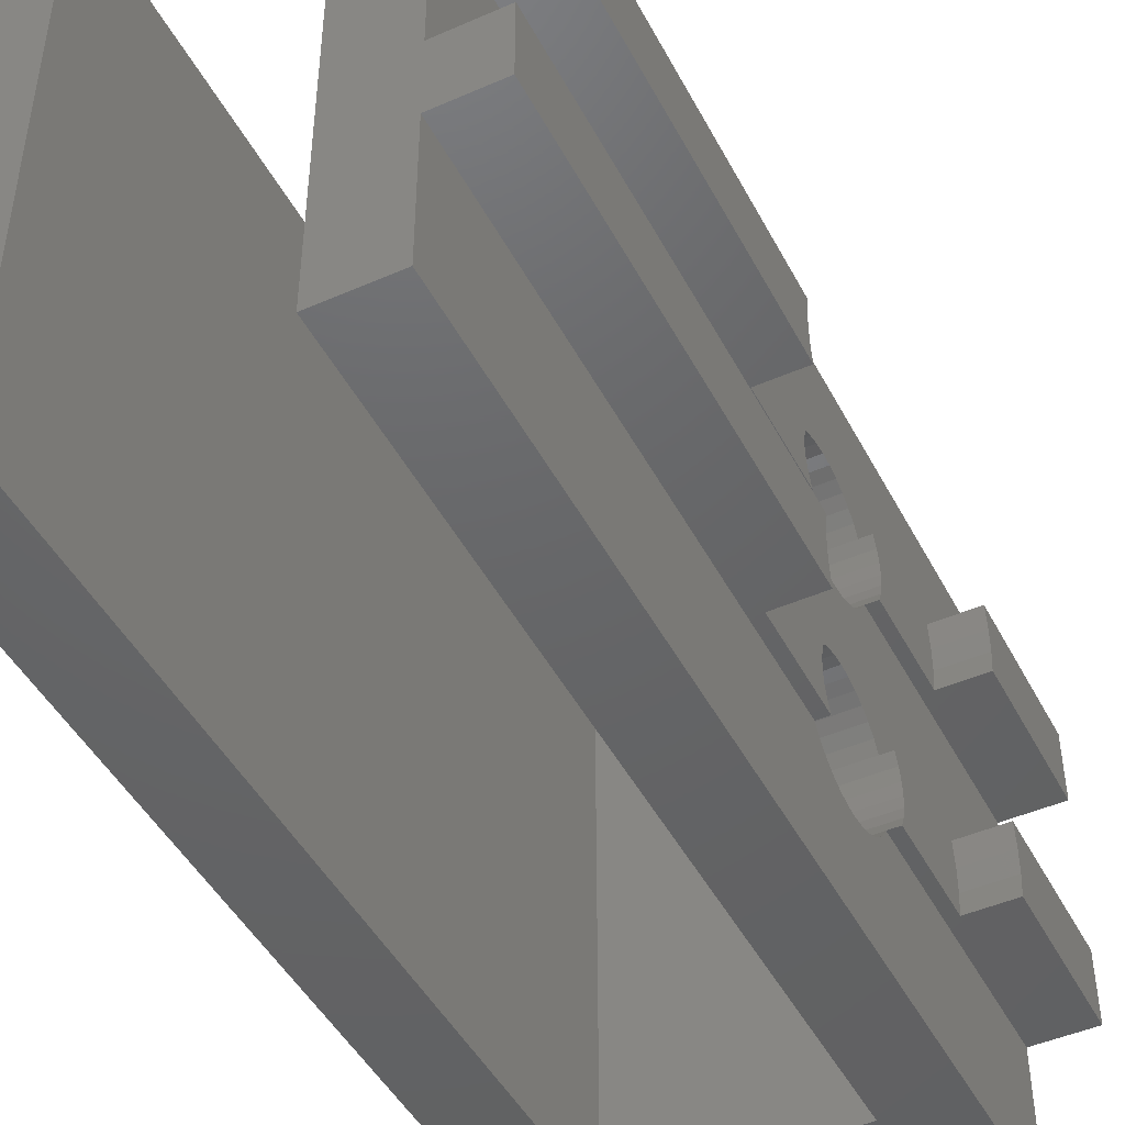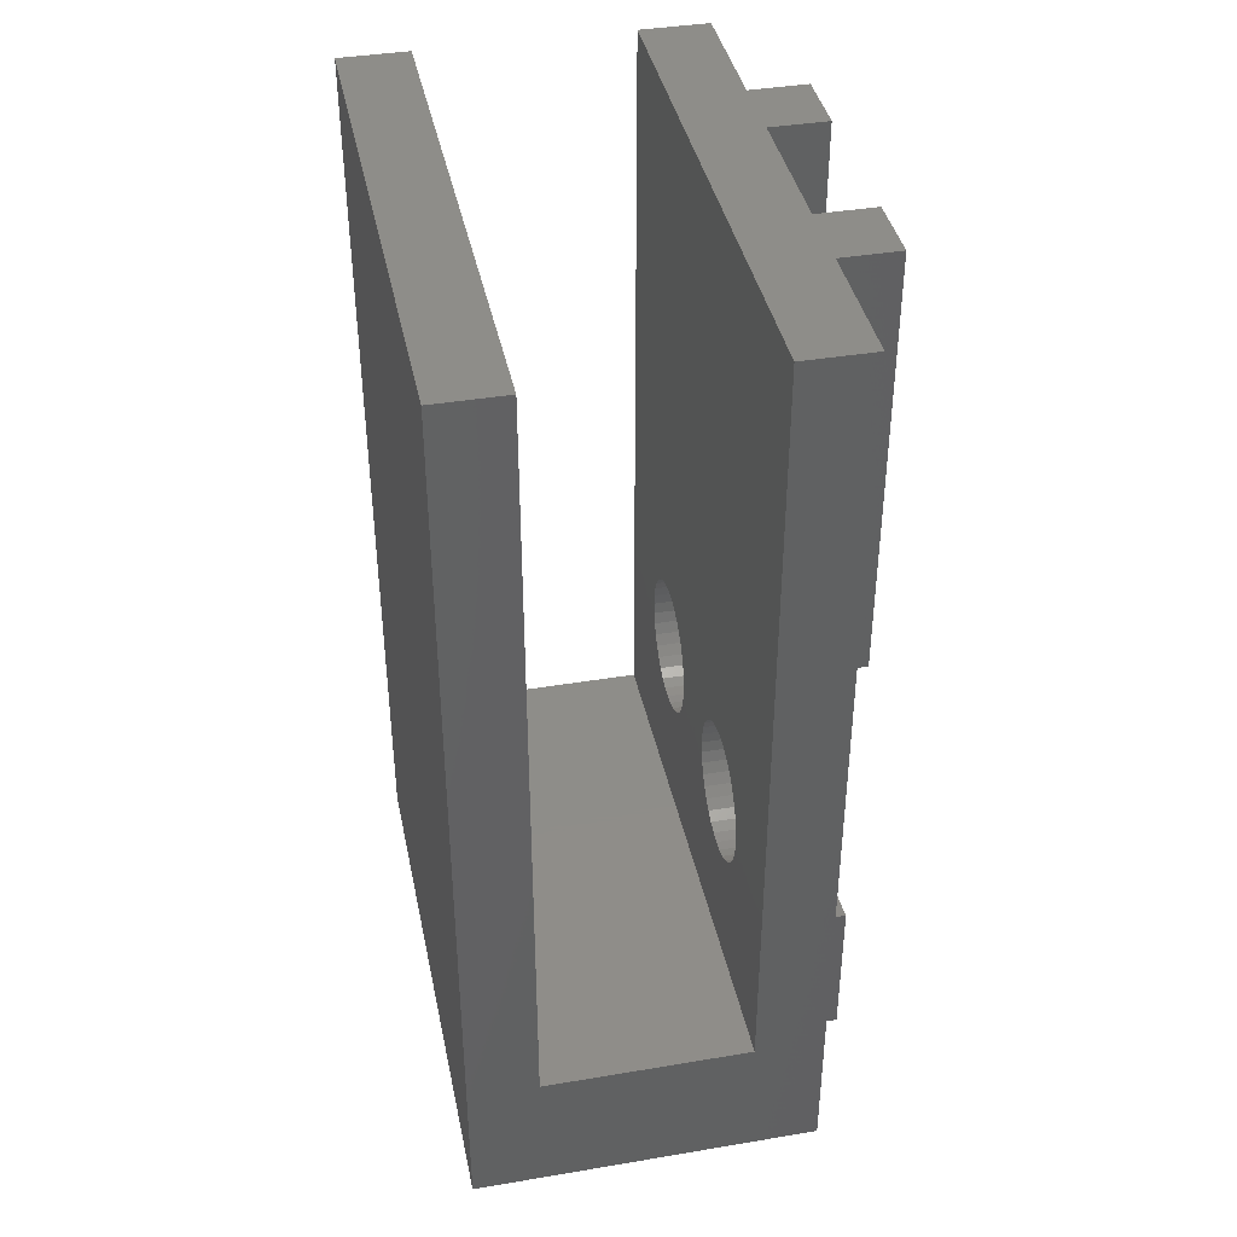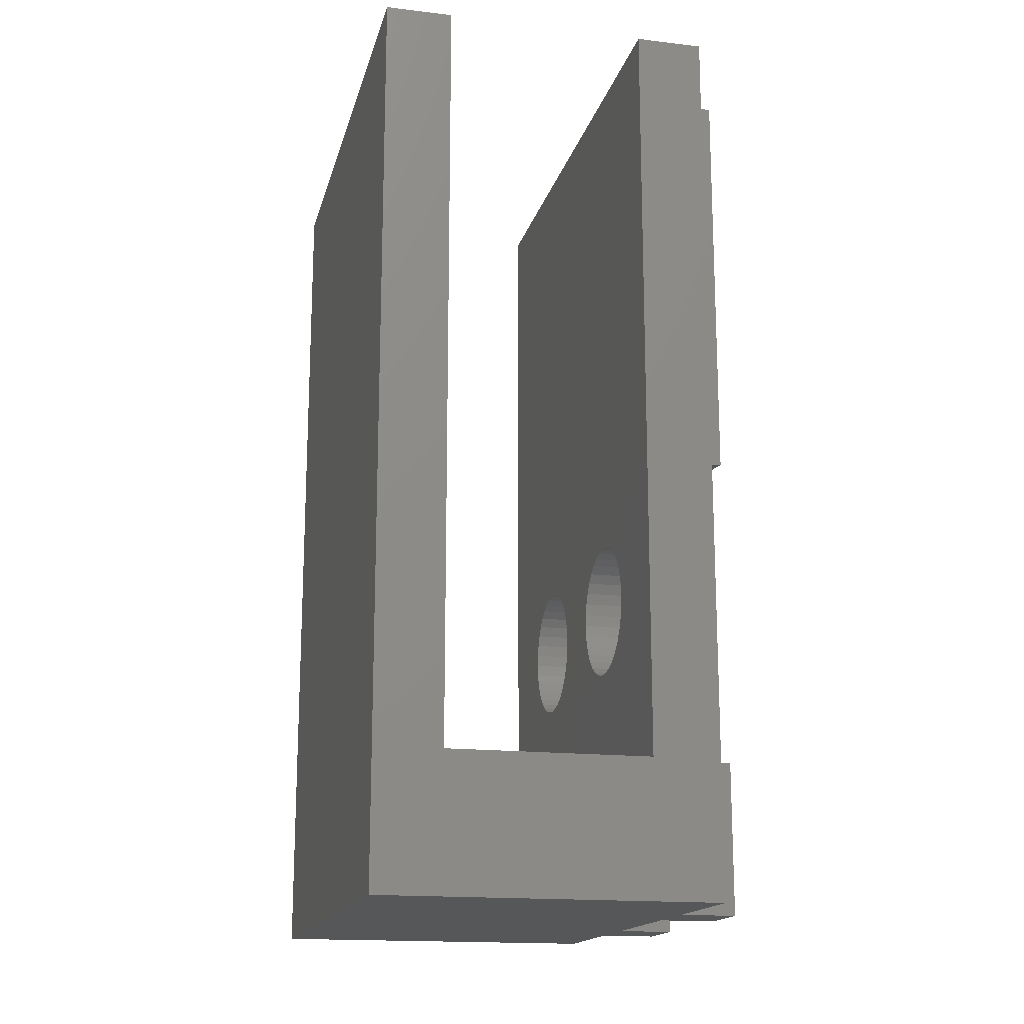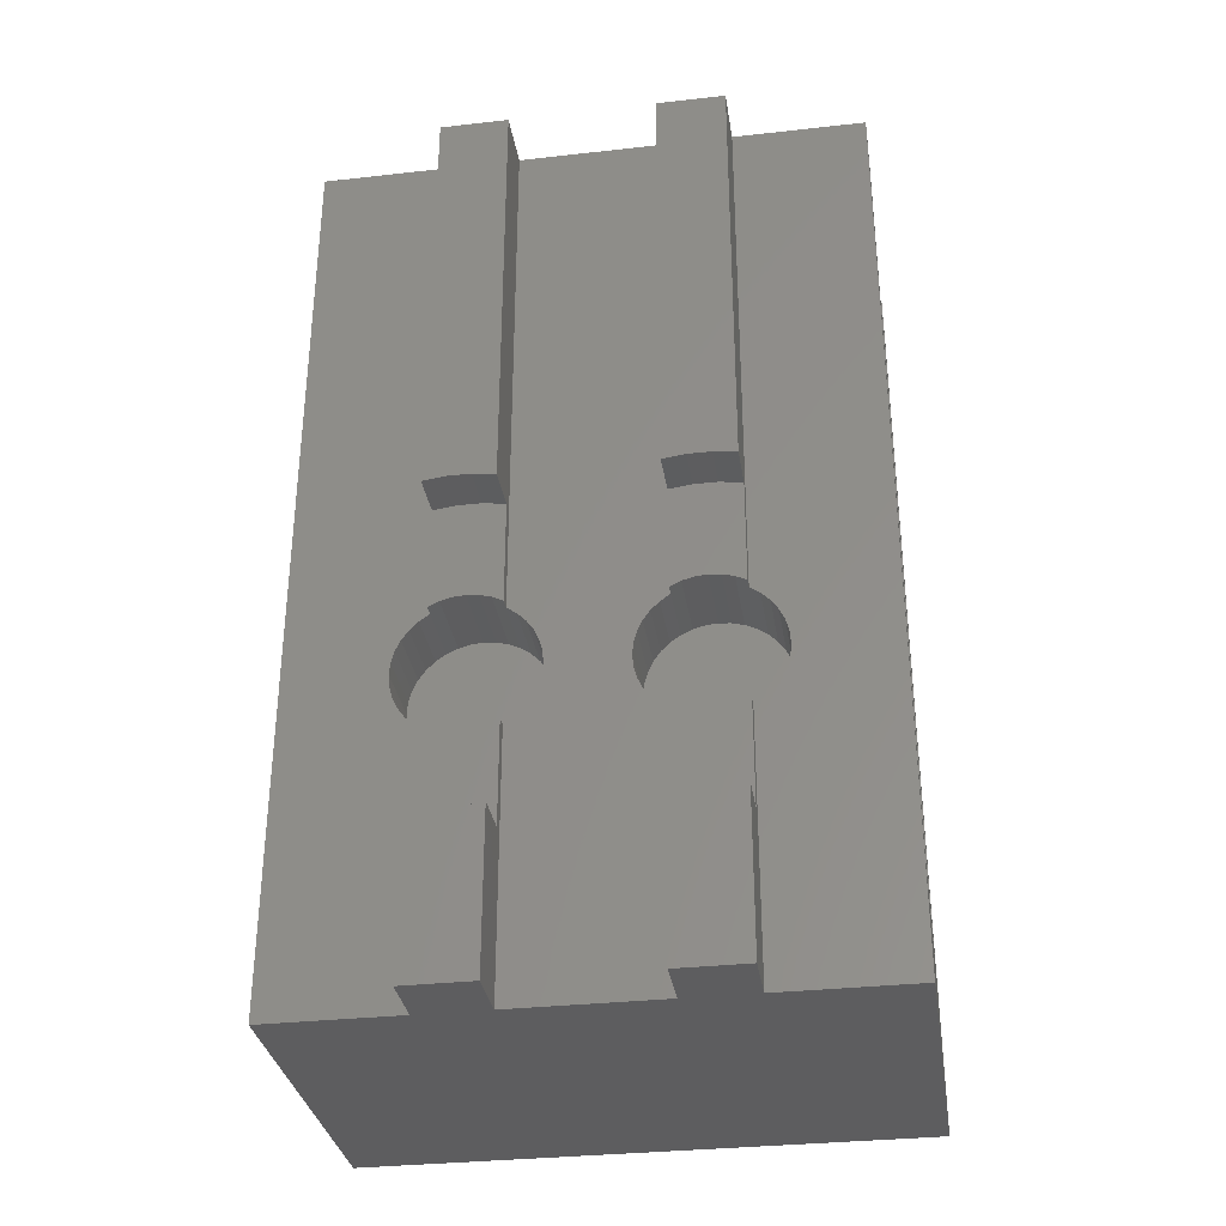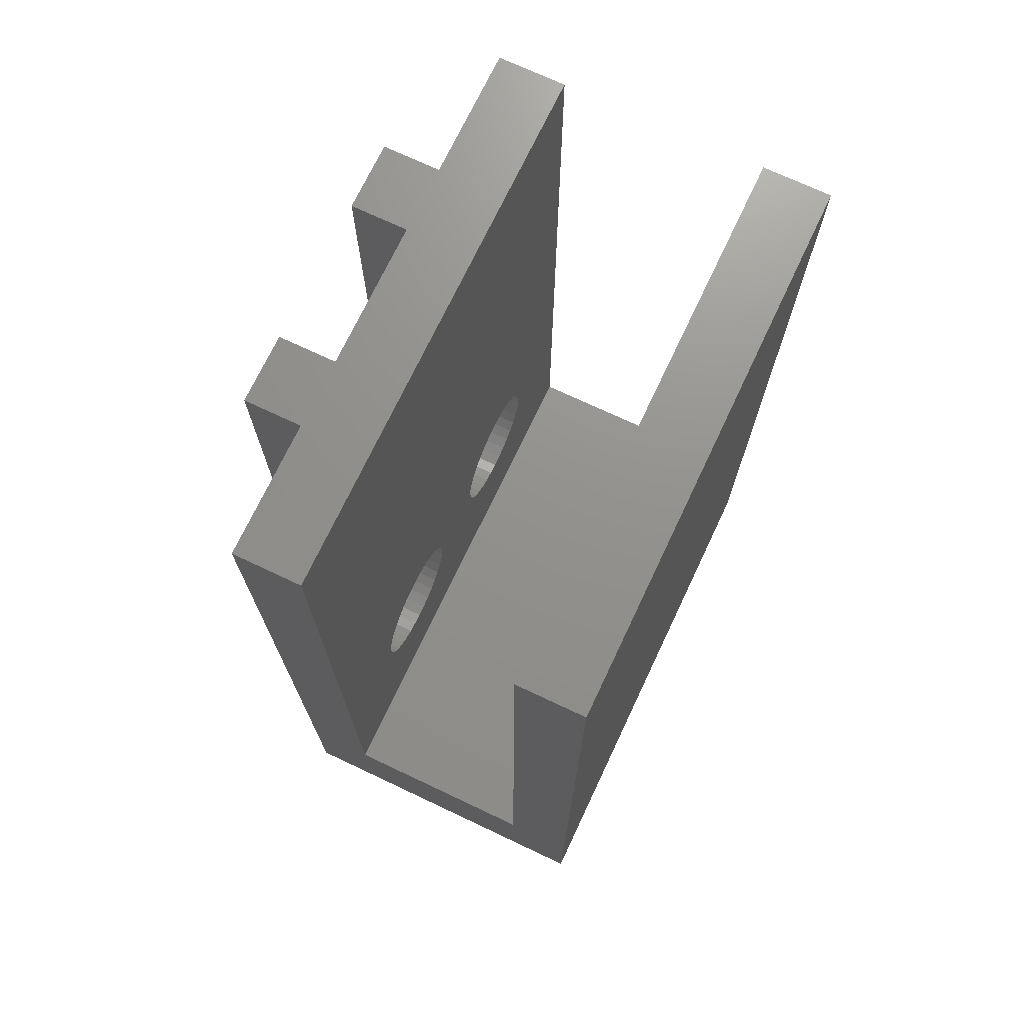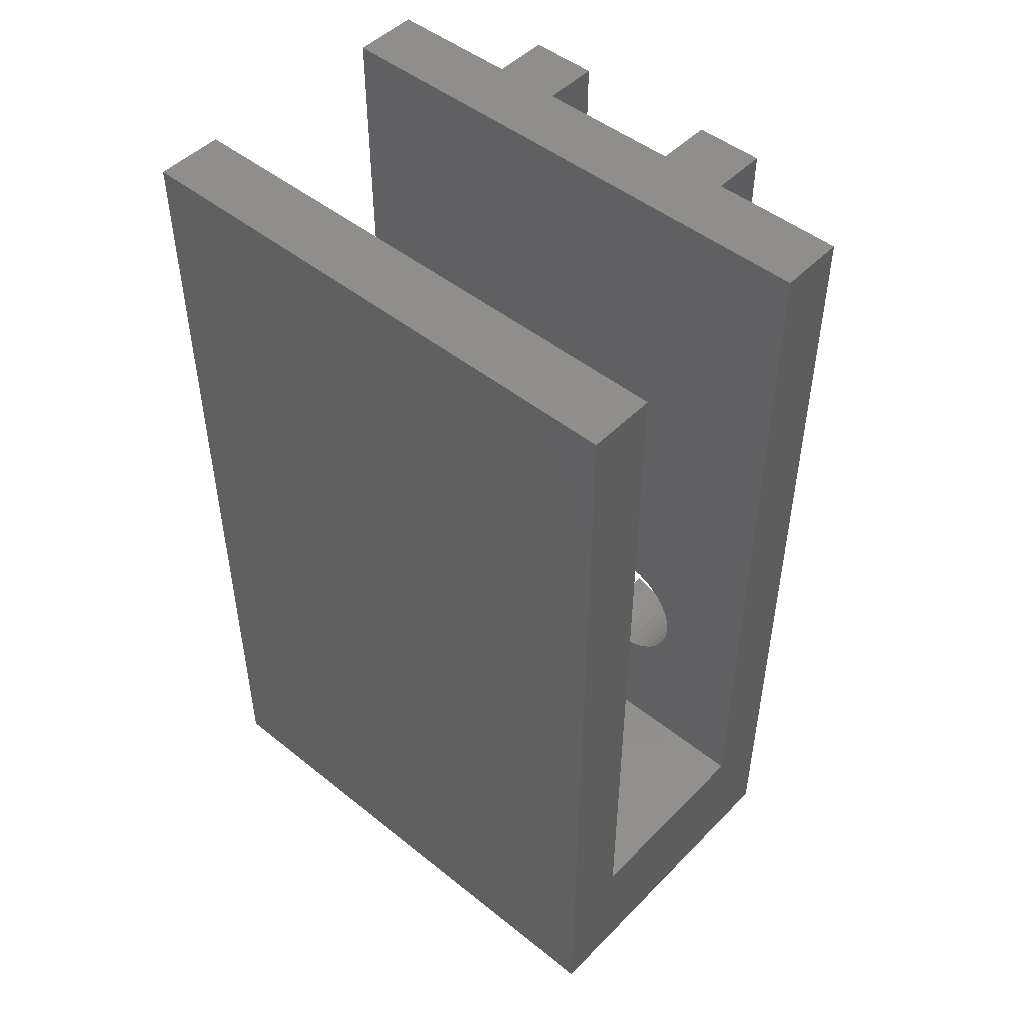
<metadata>
{"format":"stl","ext":"stl","renderer":"f3d","projection":"perspective","resolution":1024,"background":"white","views":[{"elev":-46.3,"azim":26.6,"up":"+Y"},{"elev":40.0,"azim":-11.7,"up":"+Z"},{"elev":-16.6,"azim":-13.5,"up":"+Z"},{"elev":-32.7,"azim":98.8,"up":"+Z"},{"elev":72.0,"azim":-154.7,"up":"+Z"},{"elev":48.3,"azim":-48.2,"up":"+Z"}]}
</metadata>
<code>
# stl→obj: 217 verts, 436 faces
v 8.753 2.9 10.57
v 8.753 2.9 20
v 7.753 2.9 10.57
v 7.5 2.9 20
v 7.753 2.9 8.299
v 7.5 2.9 8.299
v 8.753 4.4 3.428
v 8.753 4.4 0
v 7.753 4.4 3.428
v 7.5 4.4 0
v 7.753 4.4 5.701
v 7.5 4.4 5.701
v 8.753 7.6 10.57
v 8.753 7.6 20
v 7.753 7.6 10.57
v 7.5 7.6 20
v 7.753 7.6 8.299
v 7.5 7.6 8.299
v 8.753 9.1 3.428
v 8.753 9.1 0
v 7.753 9.1 3.428
v 7.5 9.1 0
v 7.753 9.1 5.701
v 7.5 9.1 5.701
v 8.753 3.398 3.359
v 8.753 2.9 3.428
v 8.753 2.9 0
v 8.753 3.902 3.359
v 8.753 8.098 3.359
v 8.753 7.6 3.428
v 8.753 7.6 0
v 8.753 8.602 3.359
v 1.5 12 20
v 0 12 20
v 1.5 0 20
v 0 0 20
v 0 0 0
v 0 12 0
v 1.5 0 3
v 6 0 3
v 7.5 0 0
v 6 0 20
v 7.5 0 20
v 7.5 2.24 7.513
v 7.5 2.351 7.75
v 7.5 2.501 6.036
v 7.5 2.351 6.25
v 7.5 2.24 6.487
v 7.5 2.686 8.149
v 7.5 2.501 7.964
v 7.5 2.173 6.74
v 7.5 2.15 7
v 7.5 2.173 7.26
v 7.5 2.9 0
v 7.5 2.9 5.701
v 7.5 2.686 5.851
v 7.753 2.9 5.701
v 7.753 2.9 3.428
v 8.753 3.398 10.64
v 8.753 4.4 20
v 8.753 3.902 10.64
v 8.753 4.4 10.57
v 7.753 4.4 8.299
v 7.5 4.4 8.299
v 7.753 4.4 10.57
v 7.5 4.4 20
v 7.5 6.873 7.26
v 7.5 6.94 7.513
v 7.5 5.127 7.26
v 7.5 7.6 0
v 7.5 7.6 5.701
v 7.5 4.949 6.25
v 7.5 7.386 8.149
v 7.5 4.949 7.75
v 7.5 4.614 5.851
v 7.5 4.799 6.036
v 7.5 7.386 5.851
v 7.5 7.201 6.036
v 7.5 5.06 6.487
v 7.5 4.614 8.149
v 7.5 4.799 7.964
v 7.5 5.06 7.513
v 7.5 7.051 7.75
v 7.5 7.201 7.964
v 7.5 7.051 6.25
v 7.5 6.94 6.487
v 7.5 6.873 6.74
v 7.5 6.85 7
v 7.5 5.15 7
v 7.5 5.127 6.74
v 7.753 7.6 5.701
v 7.753 7.6 3.428
v 8.753 8.602 10.64
v 8.753 9.1 10.57
v 8.753 9.1 20
v 8.753 8.098 10.64
v 7.753 9.1 8.299
v 7.5 9.1 8.299
v 7.753 9.1 10.57
v 7.5 9.1 20
v 7.5 9.314 5.851
v 7.5 12 0
v 7.5 9.499 6.036
v 7.5 12 20
v 7.5 9.827 6.74
v 7.5 9.76 6.487
v 7.5 9.649 6.25
v 7.5 9.314 8.149
v 7.5 9.499 7.964
v 7.5 9.649 7.75
v 7.5 9.76 7.513
v 7.5 9.827 7.26
v 7.5 9.85 7
v 6 12 20
v 6 12 3
v 1.5 12 3
v 6 2.173 6.74
v 6 2.24 6.487
v 6 2.351 6.25
v 6 2.501 6.036
v 6 2.686 5.851
v 6 9.76 7.513
v 6 9.649 7.75
v 6 2.173 7.26
v 6 2.15 7
v 6 2.9 5.701
v 6 3.137 5.59
v 6 3.39 5.523
v 6 7.837 8.41
v 6 7.6 8.299
v 6 7.386 8.149
v 6 3.65 5.5
v 6 3.91 5.523
v 6 4.163 5.59
v 6 7.201 6.036
v 6 7.386 5.851
v 6 7.6 5.701
v 6 9.76 6.487
v 6 9.827 6.74
v 6 9.85 7
v 6 9.827 7.26
v 6 9.1 8.299
v 6 8.863 8.41
v 6 8.61 5.523
v 6 8.863 5.59
v 6 9.1 5.701
v 6 9.314 5.851
v 6 9.499 7.964
v 6 9.314 8.149
v 6 4.614 5.851
v 6 6.85 7
v 6 4.4 5.701
v 6 6.873 6.74
v 6 6.94 6.487
v 6 7.051 6.25
v 6 4.163 8.41
v 6 3.91 8.477
v 6 7.837 5.59
v 6 8.09 5.523
v 6 8.35 5.5
v 6 9.499 6.036
v 6 9.649 6.25
v 6 8.61 8.477
v 6 8.35 8.5
v 6 8.09 8.477
v 6 4.799 6.036
v 6 4.949 6.25
v 6 5.06 6.487
v 6 7.201 7.964
v 6 4.614 8.149
v 6 7.051 7.75
v 6 4.799 7.964
v 6 4.4 8.299
v 6 3.65 8.5
v 6 3.39 8.477
v 6 3.137 8.41
v 6 2.9 8.299
v 6 2.686 8.149
v 6 2.501 7.964
v 6 2.351 7.75
v 6 2.24 7.513
v 6 5.127 7.26
v 6 5.06 7.513
v 6 4.949 7.75
v 6 6.94 7.513
v 6 6.873 7.26
v 6 5.15 7
v 6 5.127 6.74
v 6 8.266e-16 3
v 7.753 7.837 8.41
v 7.753 8.09 8.477
v 7.753 8.098 10.64
v 7.753 8.35 8.5
v 7.753 8.602 10.64
v 7.753 8.61 8.477
v 7.753 8.863 8.41
v 7.753 8.863 5.59
v 7.753 8.61 5.523
v 7.753 8.602 3.359
v 7.753 8.35 5.5
v 7.753 8.098 3.359
v 7.753 8.09 5.523
v 7.753 7.837 5.59
v 7.753 3.137 8.41
v 7.753 3.39 8.477
v 7.753 3.398 10.64
v 7.753 3.65 8.5
v 7.753 3.902 10.64
v 7.753 3.91 8.477
v 7.753 4.163 8.41
v 7.753 3.398 3.359
v 7.753 3.902 3.359
v 7.753 4.163 5.59
v 7.753 3.91 5.523
v 7.753 3.65 5.5
v 7.753 3.39 5.523
v 7.753 3.137 5.59
f 1 2 3
f 3 2 4
f 3 4 5
f 5 4 6
f 7 8 9
f 9 8 10
f 9 10 11
f 11 10 12
f 13 14 15
f 15 14 16
f 15 16 17
f 17 16 18
f 19 20 21
f 21 20 22
f 21 22 23
f 23 22 24
f 25 26 27
f 25 27 28
f 28 27 8
f 28 8 7
f 29 30 31
f 29 31 32
f 32 31 20
f 32 20 19
f 33 34 35
f 35 34 36
f 36 34 37
f 37 34 38
f 35 36 39
f 39 36 37
f 39 37 40
f 40 37 41
f 40 41 42
f 42 41 43
f 43 44 45
f 46 47 41
f 41 47 48
f 6 4 49
f 49 4 43
f 49 43 50
f 50 43 45
f 48 51 41
f 41 51 52
f 41 52 43
f 43 52 53
f 43 53 44
f 54 55 41
f 41 55 56
f 41 56 46
f 57 55 58
f 58 55 54
f 58 54 26
f 26 54 27
f 2 1 59
f 2 59 60
f 60 59 61
f 60 61 62
f 63 64 65
f 65 64 66
f 65 66 62
f 62 66 60
f 67 68 69
f 70 71 72
f 73 18 74
f 12 10 75
f 75 10 70
f 75 70 76
f 76 70 72
f 71 77 72
f 72 77 78
f 72 78 79
f 66 64 16
f 16 64 80
f 16 80 18
f 18 80 81
f 18 81 74
f 69 68 82
f 82 68 83
f 82 83 74
f 74 83 84
f 74 84 73
f 78 85 79
f 79 85 86
f 79 86 87
f 67 69 88
f 88 69 89
f 88 89 87
f 87 89 90
f 87 90 79
f 91 71 92
f 92 71 70
f 92 70 30
f 30 70 31
f 93 94 95
f 93 95 96
f 96 95 14
f 96 14 13
f 97 98 99
f 99 98 100
f 99 100 94
f 94 100 95
f 24 22 101
f 101 22 102
f 101 102 103
f 104 100 98
f 105 106 102
f 102 106 107
f 102 107 103
f 98 108 104
f 104 108 109
f 104 109 110
f 110 111 104
f 104 111 112
f 104 112 102
f 102 112 113
f 102 113 105
f 114 104 115
f 115 104 102
f 115 102 116
f 116 102 38
f 116 38 33
f 33 38 34
f 100 104 114
f 42 43 114
f 114 43 4
f 16 14 95
f 2 60 4
f 4 60 66
f 4 66 114
f 114 66 16
f 114 16 100
f 100 16 95
f 54 41 37
f 38 102 37
f 37 102 22
f 10 8 27
f 27 54 10
f 10 54 37
f 10 37 70
f 70 37 22
f 70 22 31
f 31 22 20
f 39 116 35
f 35 116 33
f 40 117 118
f 118 119 40
f 40 119 120
f 40 120 121
f 122 123 114
f 42 124 40
f 40 124 125
f 40 125 117
f 121 126 40
f 40 126 127
f 40 127 128
f 129 130 42
f 42 130 131
f 128 132 40
f 40 132 133
f 40 133 134
f 135 136 40
f 40 136 137
f 138 139 115
f 115 139 140
f 115 140 114
f 114 140 141
f 114 141 122
f 114 142 143
f 144 145 115
f 115 145 146
f 115 146 147
f 123 148 114
f 114 148 149
f 114 149 142
f 150 151 152
f 152 151 153
f 152 153 134
f 134 153 154
f 134 154 40
f 40 154 155
f 40 155 135
f 156 157 42
f 137 158 40
f 40 158 159
f 40 159 115
f 115 159 160
f 115 160 144
f 147 161 115
f 115 161 162
f 115 162 138
f 143 163 114
f 114 163 164
f 114 164 42
f 42 164 165
f 42 165 129
f 150 166 151
f 151 166 167
f 151 167 168
f 131 169 170
f 170 169 171
f 170 171 172
f 131 170 42
f 42 170 173
f 42 173 156
f 157 174 42
f 42 174 175
f 42 175 176
f 176 177 42
f 42 177 178
f 42 178 179
f 179 180 42
f 42 180 181
f 42 181 124
f 182 183 171
f 171 183 184
f 171 184 172
f 171 185 182
f 182 185 186
f 182 186 187
f 187 186 151
f 187 151 188
f 188 151 168
f 189 115 39
f 39 115 116
f 17 190 15
f 15 190 191
f 15 191 192
f 192 191 193
f 192 193 194
f 194 193 195
f 194 195 99
f 99 195 196
f 99 196 97
f 99 94 93
f 99 93 194
f 194 93 96
f 194 96 192
f 192 96 13
f 192 13 15
f 23 197 21
f 21 197 198
f 21 198 199
f 199 198 200
f 199 200 201
f 201 200 202
f 201 202 92
f 92 202 203
f 92 203 91
f 92 30 29
f 92 29 201
f 201 29 32
f 201 32 199
f 199 32 19
f 199 19 21
f 5 204 3
f 3 204 205
f 3 205 206
f 206 205 207
f 206 207 208
f 208 207 209
f 208 209 65
f 65 209 210
f 65 210 63
f 65 62 61
f 65 61 208
f 208 61 59
f 208 59 206
f 206 59 1
f 206 1 3
f 58 26 25
f 58 25 211
f 211 25 28
f 211 28 212
f 212 28 7
f 212 7 9
f 11 213 9
f 9 213 214
f 9 214 212
f 212 214 215
f 212 215 211
f 211 215 216
f 211 216 58
f 58 216 217
f 58 217 57
f 197 23 24
f 190 17 18
f 158 137 71
f 71 137 136
f 71 136 77
f 77 136 135
f 77 135 78
f 78 135 155
f 78 155 85
f 85 155 154
f 85 154 86
f 86 154 153
f 86 153 87
f 87 153 151
f 87 151 88
f 88 151 186
f 88 186 67
f 67 186 185
f 67 185 68
f 68 185 171
f 68 171 83
f 83 171 169
f 83 169 84
f 84 169 131
f 84 131 73
f 73 131 130
f 73 130 18
f 18 130 129
f 18 129 190
f 190 129 165
f 190 165 191
f 191 165 164
f 191 164 193
f 193 164 163
f 193 163 195
f 195 163 143
f 195 143 196
f 196 143 98
f 196 98 97
f 143 142 98
f 98 142 149
f 98 149 108
f 108 149 148
f 108 148 109
f 109 148 123
f 109 123 110
f 110 123 122
f 110 122 111
f 111 122 141
f 111 141 112
f 112 141 140
f 112 140 113
f 113 140 139
f 113 139 105
f 105 139 138
f 105 138 106
f 106 138 162
f 106 162 107
f 107 162 161
f 107 161 103
f 103 161 147
f 103 147 101
f 101 147 146
f 101 146 24
f 24 146 145
f 24 145 197
f 197 145 144
f 197 144 198
f 198 144 160
f 198 160 200
f 200 160 159
f 200 159 202
f 202 159 158
f 202 158 203
f 203 158 71
f 203 71 91
f 213 11 12
f 204 5 6
f 127 126 55
f 55 126 121
f 55 121 56
f 56 121 120
f 56 120 46
f 46 120 119
f 46 119 47
f 47 119 118
f 47 118 48
f 48 118 117
f 48 117 51
f 51 117 125
f 51 125 52
f 52 125 124
f 52 124 53
f 53 124 181
f 53 181 44
f 44 181 180
f 44 180 45
f 45 180 179
f 45 179 50
f 50 179 178
f 50 178 49
f 49 178 177
f 49 177 6
f 6 177 176
f 6 176 204
f 204 176 175
f 204 175 205
f 205 175 174
f 205 174 207
f 207 174 157
f 207 157 209
f 209 157 156
f 209 156 210
f 210 156 64
f 210 64 63
f 156 173 64
f 64 173 170
f 64 170 80
f 80 170 172
f 80 172 81
f 81 172 184
f 81 184 74
f 74 184 183
f 74 183 82
f 82 183 182
f 82 182 69
f 69 182 187
f 69 187 89
f 89 187 188
f 89 188 90
f 90 188 168
f 90 168 79
f 79 168 167
f 79 167 72
f 72 167 166
f 72 166 76
f 76 166 150
f 76 150 75
f 75 150 152
f 75 152 12
f 12 152 134
f 12 134 213
f 213 134 133
f 213 133 214
f 214 133 132
f 214 132 215
f 215 132 128
f 215 128 216
f 216 128 127
f 216 127 217
f 217 127 55
f 217 55 57

</code>
